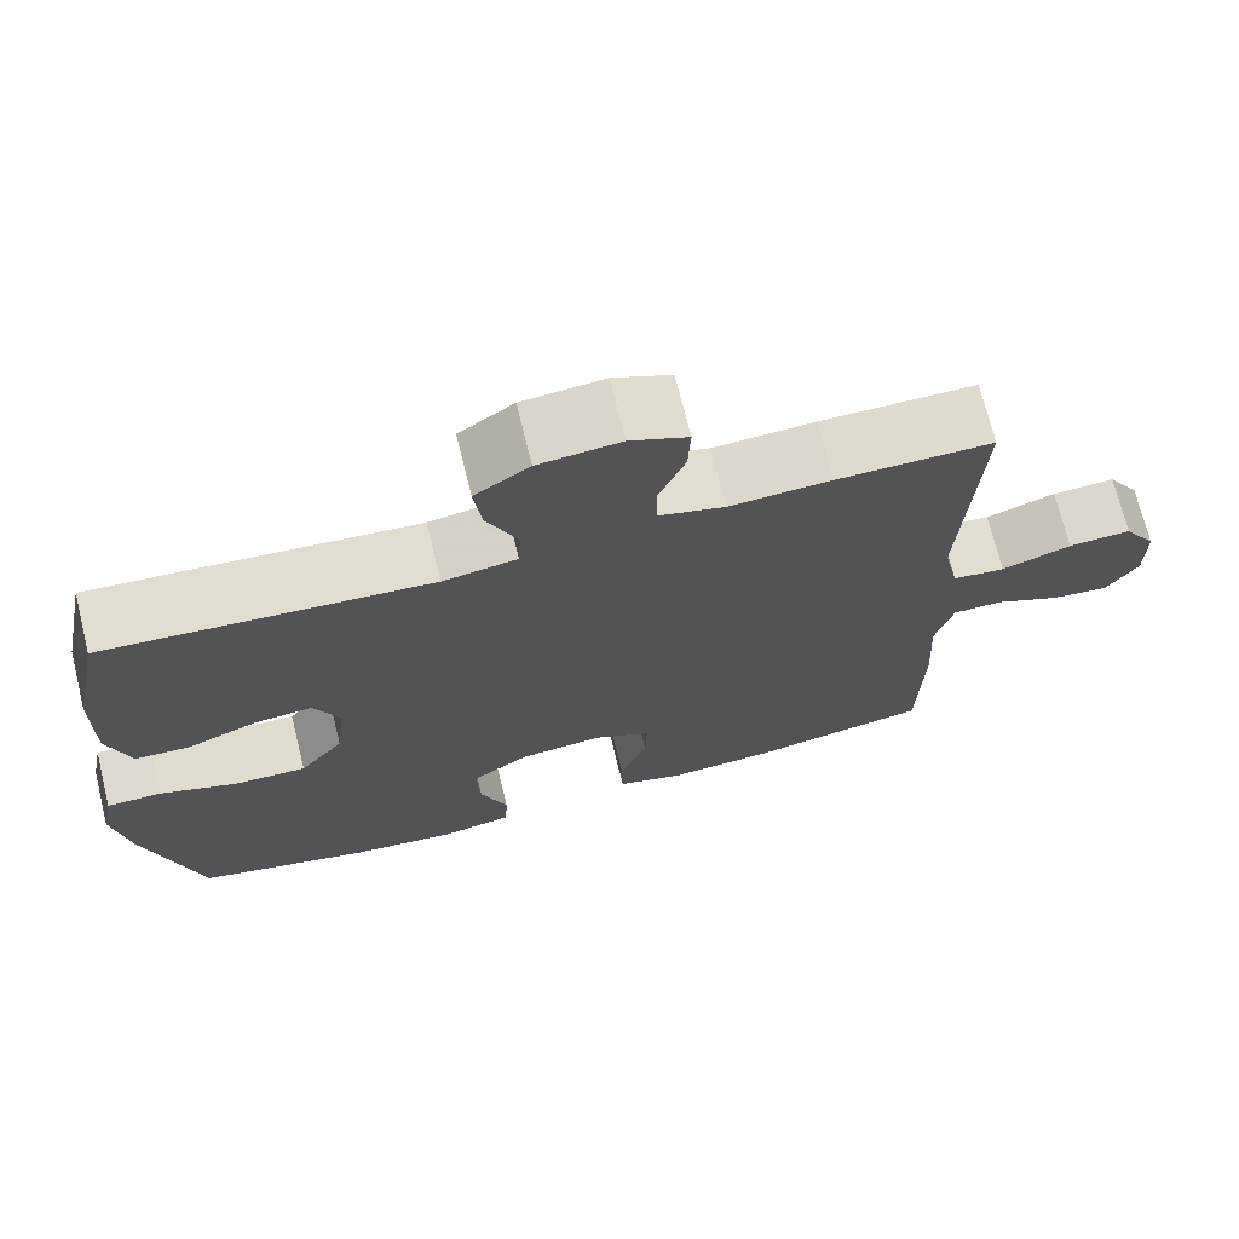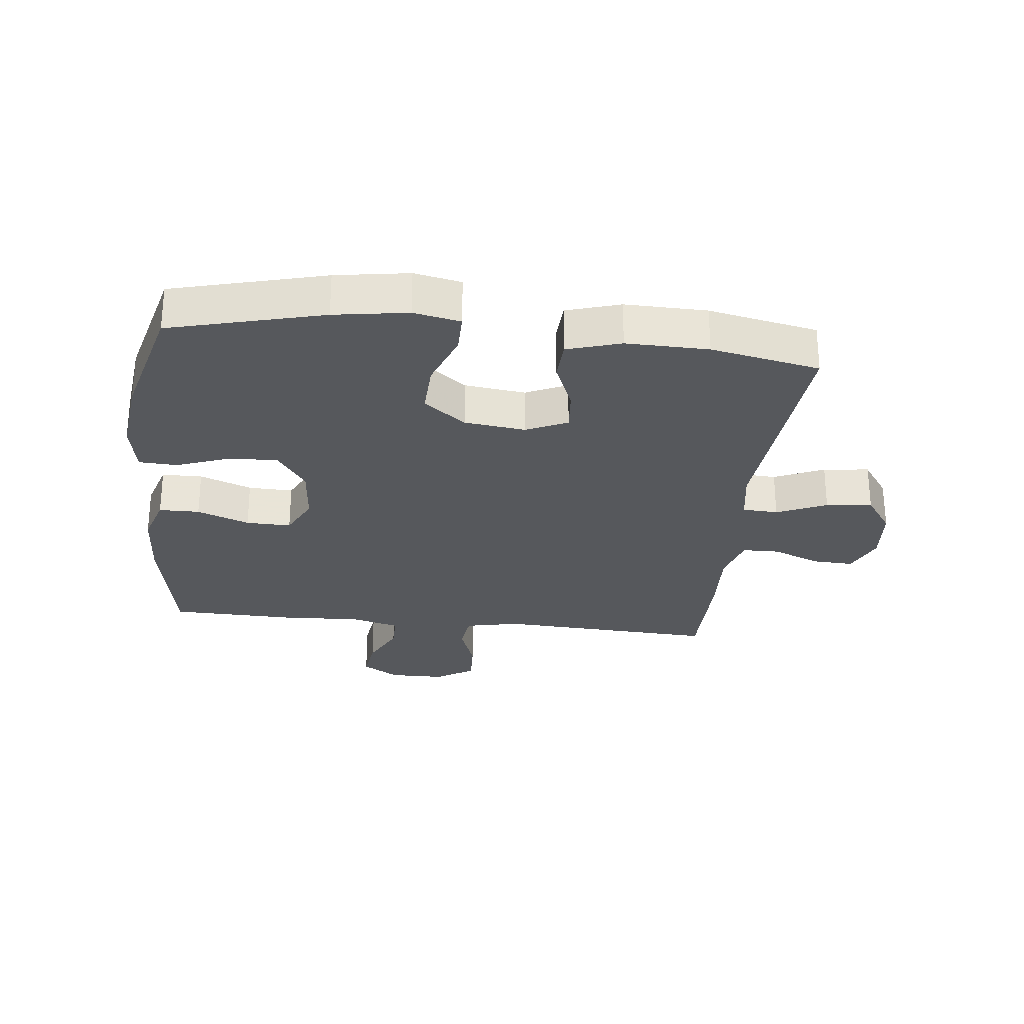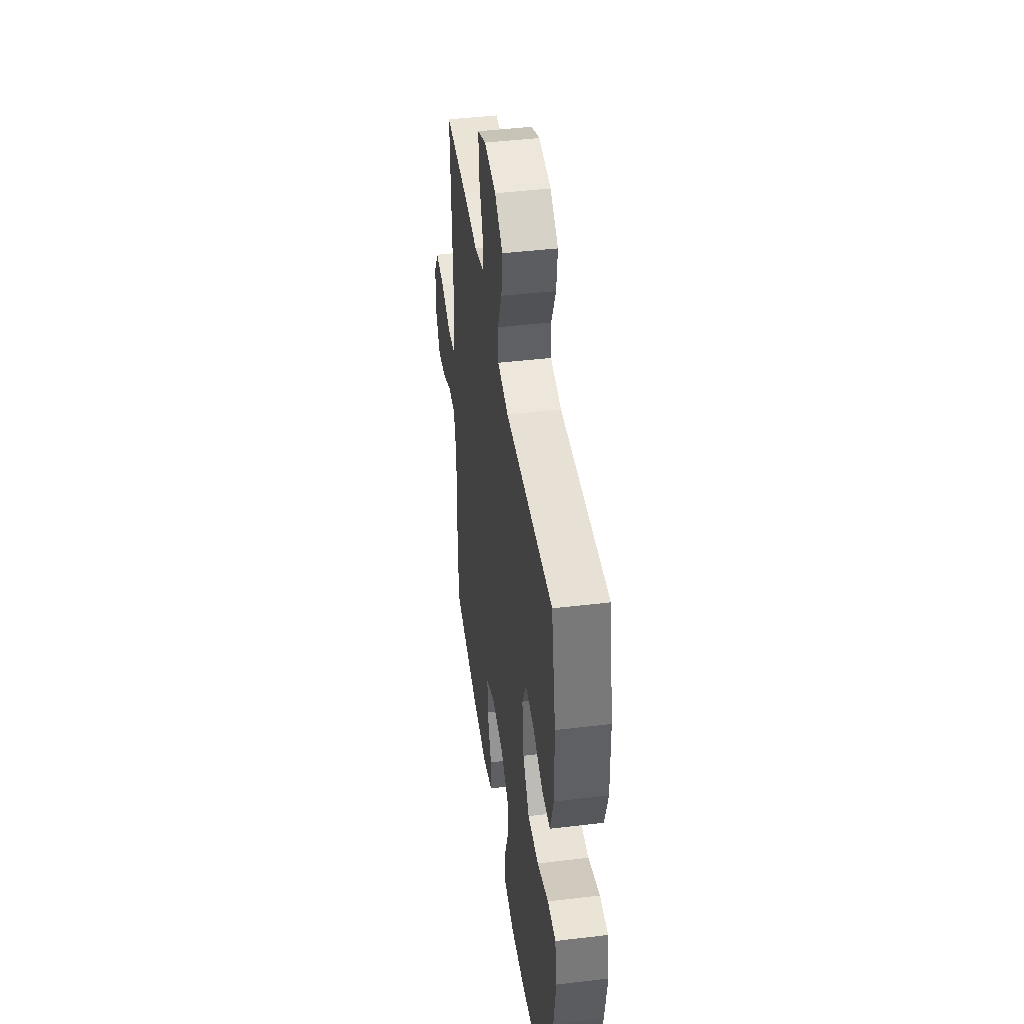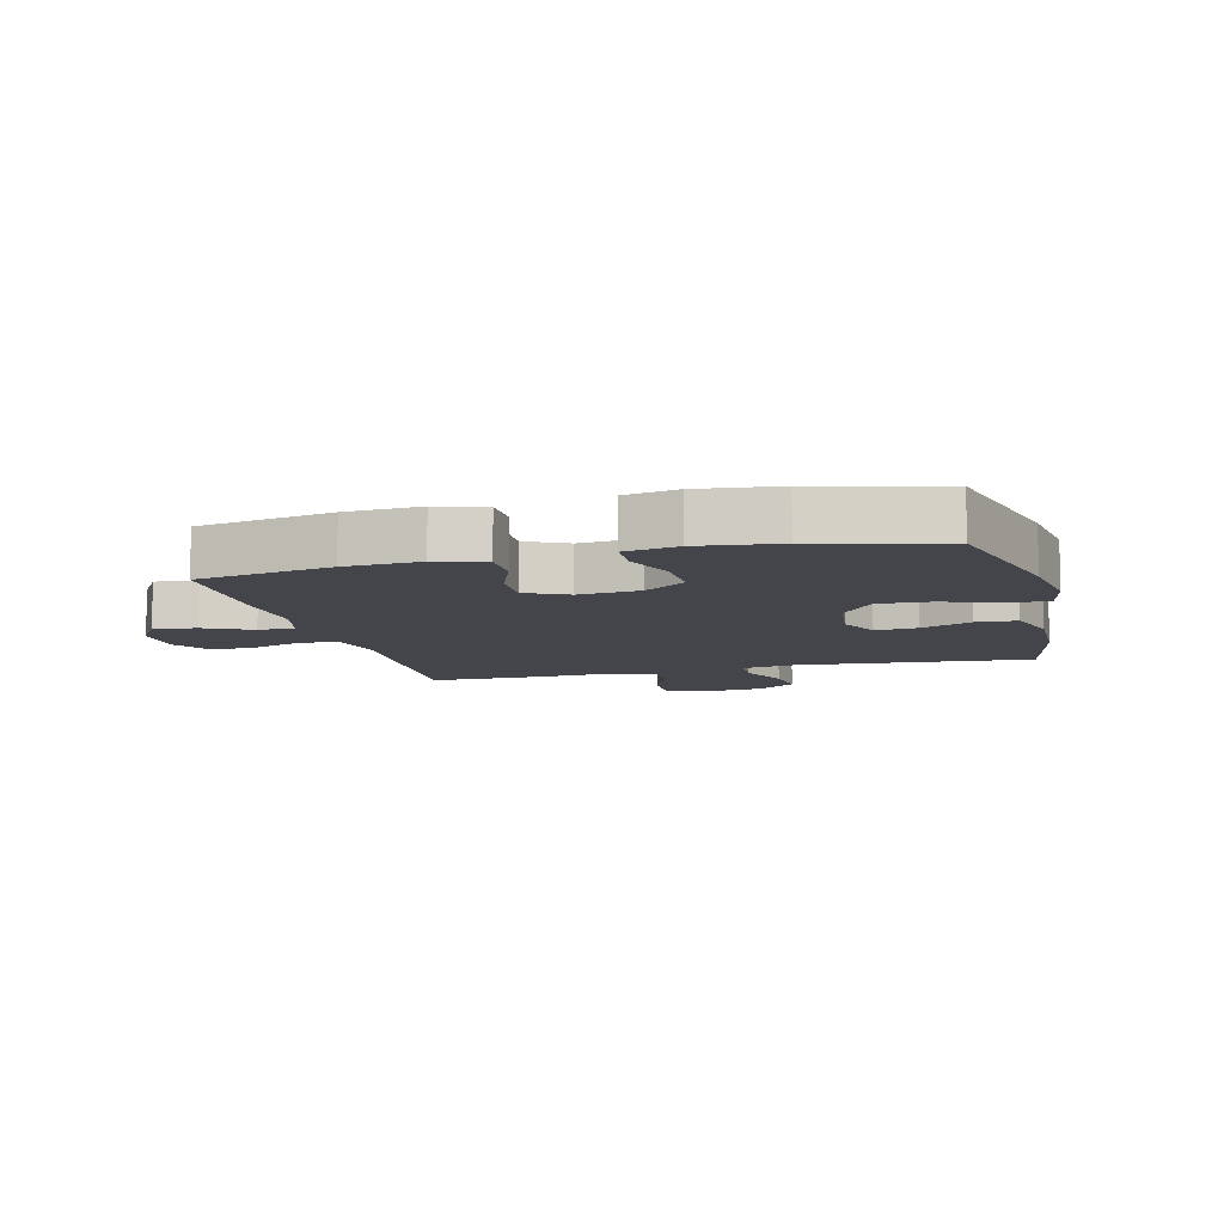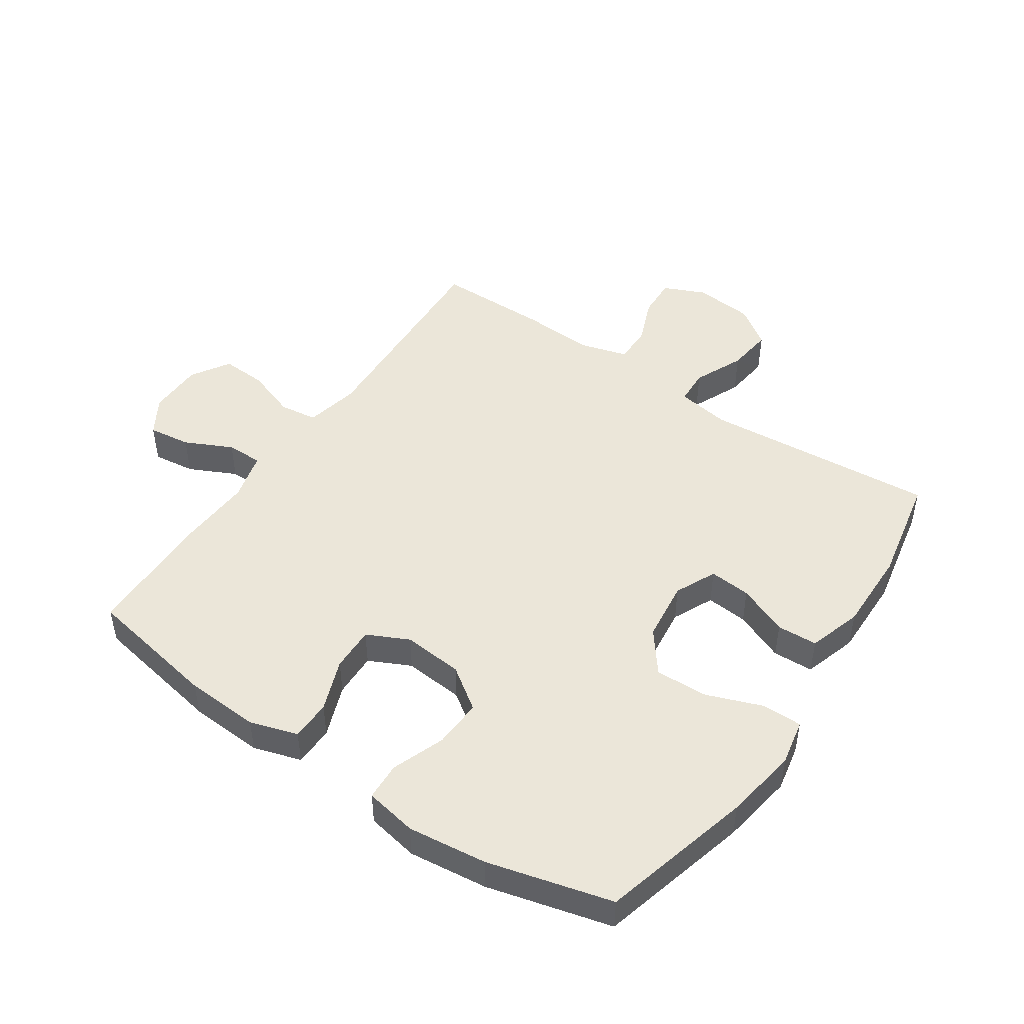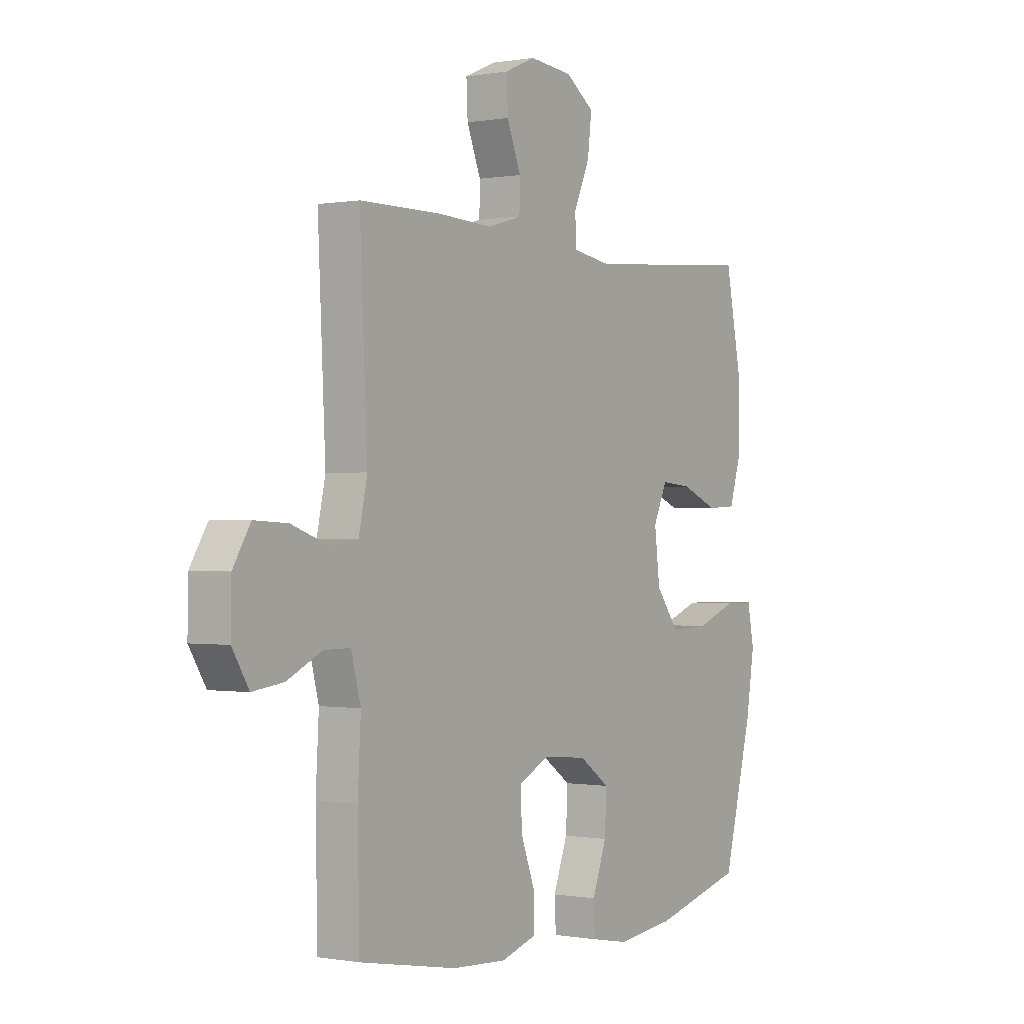
<metadata>
{"format":"obj","ext":"obj","renderer":"f3d","projection":"perspective","resolution":1024,"background":"white","views":[{"elev":71.4,"azim":-13.9,"up":"+Z"},{"elev":-27.8,"azim":-96.5,"up":"+Y"},{"elev":43.9,"azim":-98.0,"up":"+Z"},{"elev":-9.3,"azim":-165.7,"up":"+Y"},{"elev":47.6,"azim":-145.9,"up":"+Y"},{"elev":-0.2,"azim":123.8,"up":"+Z"}]}
</metadata>
<code>
v 0.5 0.07 -0.5
v 0.283 0.07 -0.54
v 0.162 0.07 -0.547
v 0.084 0.07 -0.523
v 0.083 0.07 -0.457
v 0.115 0.07 -0.372
v 0.117 0.07 -0.299
v 0.049 0.07 -0.266
v -0.049 0.07 -0.275
v -0.117 0.07 -0.323
v -0.113 0.07 -0.403
v -0.081 0.07 -0.489
v -0.084 0.07 -0.551
v -0.169 0.07 -0.567
v -0.298 0.07 -0.552
v -0.5 0.07 -0.5
v -0.565 0.07 -0.252
v -0.584 0.07 -0.133
v -0.569 0.07 -0.057
v -0.504 0.07 -0.057
v -0.413 0.07 -0.091
v -0.327 0.07 -0.094
v -0.275 0.07 -0.026
v -0.263 0.07 0.073
v -0.294 0.07 0.14
v -0.362 0.07 0.134
v -0.444 0.07 0.1
v -0.51 0.07 0.103
v -0.537 0.07 0.19
v -0.535 0.07 0.323
v -0.5 0.07 0.5
v -0.119 0.07 0.469
v -0.032 0.07 0.483
v -0.029 0.07 0.541
v -0.065 0.07 0.622
v -0.074 0.07 0.697
v -0.01 0.07 0.742
v 0.086 0.07 0.751
v 0.154 0.07 0.721
v 0.151 0.07 0.655
v 0.12 0.07 0.577
v 0.121 0.07 0.517
v 0.198 0.07 0.495
v 0.318 0.07 0.501
v 0.5 0.07 0.5
v 0.483 0.07 0.143
v 0.502 0.07 0.055
v 0.564 0.07 0.047
v 0.646 0.07 0.076
v 0.72 0.07 0.08
v 0.759 0.07 0.017
v 0.76 0.07 -0.073
v 0.723 0.07 -0.133
v 0.654 0.07 -0.124
v 0.577 0.07 -0.087
v 0.518 0.07 -0.087
v 0.497 0.07 -0.167
v 0.504 0.07 -0.292
v 0.5 0 -0.5
v 0.283 0 -0.54
v 0.162 0 -0.547
v 0.084 0 -0.523
v 0.083 0 -0.457
v 0.115 0 -0.372
v 0.117 0 -0.299
v 0.049 0 -0.266
v -0.049 0 -0.275
v -0.117 0 -0.323
v -0.113 0 -0.403
v -0.081 0 -0.489
v -0.084 0 -0.551
v -0.169 0 -0.567
v -0.298 0 -0.552
v -0.5 0 -0.5
v -0.565 0 -0.252
v -0.584 0 -0.133
v -0.569 0 -0.057
v -0.504 0 -0.057
v -0.413 0 -0.091
v -0.327 0 -0.094
v -0.275 0 -0.026
v -0.263 0 0.073
v -0.294 0 0.14
v -0.362 0 0.134
v -0.444 0 0.1
v -0.51 0 0.103
v -0.537 0 0.19
v -0.535 0 0.323
v -0.5 0 0.5
v -0.119 0 0.469
v -0.032 0 0.483
v -0.029 0 0.541
v -0.065 0 0.622
v -0.074 0 0.697
v -0.01 0 0.742
v 0.086 0 0.751
v 0.154 0 0.721
v 0.151 0 0.655
v 0.12 0 0.577
v 0.121 0 0.517
v 0.198 0 0.495
v 0.318 0 0.501
v 0.5 0 0.5
v 0.483 0 0.143
v 0.502 0 0.055
v 0.564 0 0.047
v 0.646 0 0.076
v 0.72 0 0.08
v 0.759 0 0.017
v 0.76 0 -0.073
v 0.723 0 -0.133
v 0.654 0 -0.124
v 0.577 0 -0.087
v 0.518 0 -0.087
v 0.497 0 -0.167
v 0.504 0 -0.292
f 4 5 6
f 3 4 6
f 2 3 6
f 1 2 6
f 58 1 6
f 57 58 6
f 56 57 6 7
f 53 54 55
f 52 53 55
f 51 52 55
f 50 51 55
f 49 50 55
f 48 49 55
f 47 48 55 56
f 56 7 8
f 47 56 8
f 46 47 8
f 46 8 9
f 45 46 9
f 44 45 9
f 43 44 9
f 39 40 41
f 38 39 41
f 37 38 41
f 36 37 41
f 35 36 41
f 34 35 41
f 33 34 41 42
f 30 31 32
f 29 30 32
f 28 29 32
f 27 28 32
f 26 27 32
f 25 26 32 33
f 42 43 9
f 33 42 9
f 25 33 9
f 24 25 9
f 19 20 21
f 18 19 21
f 17 18 21
f 16 17 21
f 15 16 21
f 14 15 21
f 13 14 21
f 12 13 21
f 11 12 21
f 10 11 21 22
f 23 24 9 10
f 10 22 23
f 64 63 62
f 64 62 61
f 64 61 60
f 64 60 59
f 64 59 116
f 64 116 115
f 65 64 115 114
f 113 112 111
f 113 111 110
f 113 110 109
f 113 109 108
f 113 108 107
f 113 107 106
f 114 113 106 105
f 66 65 114
f 66 114 105
f 66 105 104
f 67 66 104
f 67 104 103
f 67 103 102
f 67 102 101
f 99 98 97
f 99 97 96
f 99 96 95
f 99 95 94
f 99 94 93
f 99 93 92
f 100 99 92 91
f 90 89 88
f 90 88 87
f 90 87 86
f 90 86 85
f 90 85 84
f 91 90 84 83
f 67 101 100
f 67 100 91
f 67 91 83
f 67 83 82
f 79 78 77
f 79 77 76
f 79 76 75
f 79 75 74
f 79 74 73
f 79 73 72
f 79 72 71
f 79 71 70
f 79 70 69
f 80 79 69 68
f 68 67 82 81
f 81 80 68
f 1 59 60 2
f 2 60 61 3
f 3 61 62 4
f 4 62 63 5
f 5 63 64 6
f 6 64 65 7
f 7 65 66 8
f 8 66 67 9
f 9 67 68 10
f 10 68 69 11
f 11 69 70 12
f 12 70 71 13
f 13 71 72 14
f 14 72 73 15
f 15 73 74 16
f 16 74 75 17
f 17 75 76 18
f 18 76 77 19
f 19 77 78 20
f 20 78 79 21
f 21 79 80 22
f 22 80 81 23
f 23 81 82 24
f 24 82 83 25
f 25 83 84 26
f 26 84 85 27
f 27 85 86 28
f 28 86 87 29
f 29 87 88 30
f 30 88 89 31
f 31 89 90 32
f 32 90 91 33
f 33 91 92 34
f 34 92 93 35
f 35 93 94 36
f 36 94 95 37
f 37 95 96 38
f 38 96 97 39
f 39 97 98 40
f 40 98 99 41
f 41 99 100 42
f 42 100 101 43
f 43 101 102 44
f 44 102 103 45
f 45 103 104 46
f 46 104 105 47
f 47 105 106 48
f 48 106 107 49
f 49 107 108 50
f 50 108 109 51
f 51 109 110 52
f 52 110 111 53
f 53 111 112 54
f 54 112 113 55
f 55 113 114 56
f 56 114 115 57
f 57 115 116 58
f 58 116 59 1

</code>
